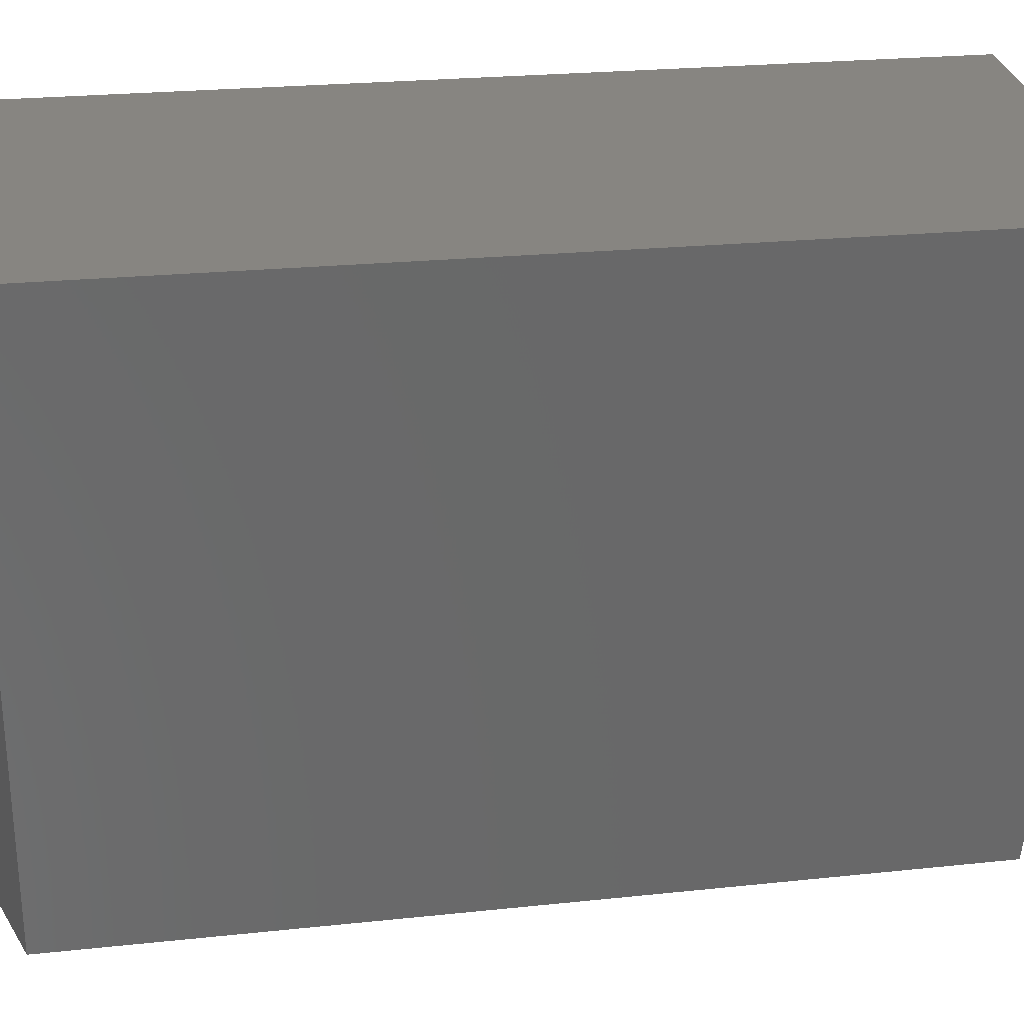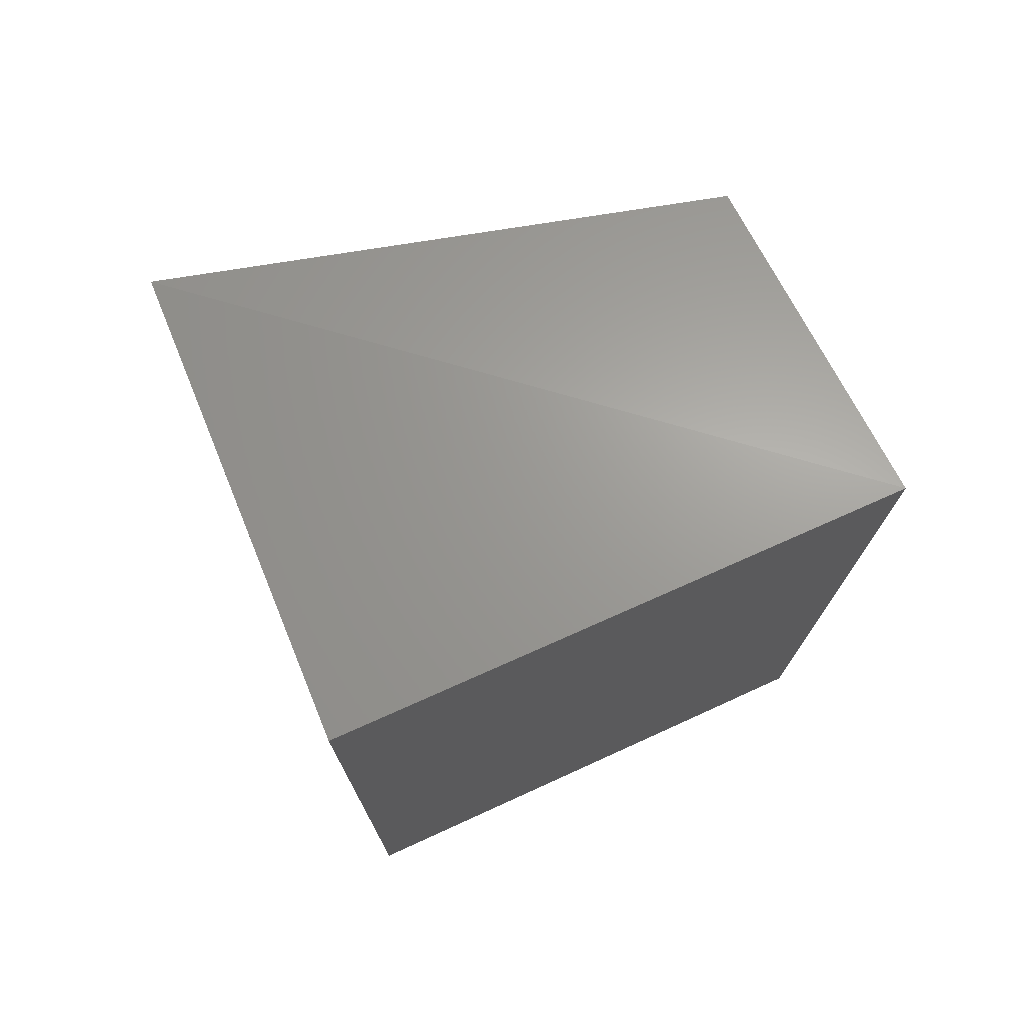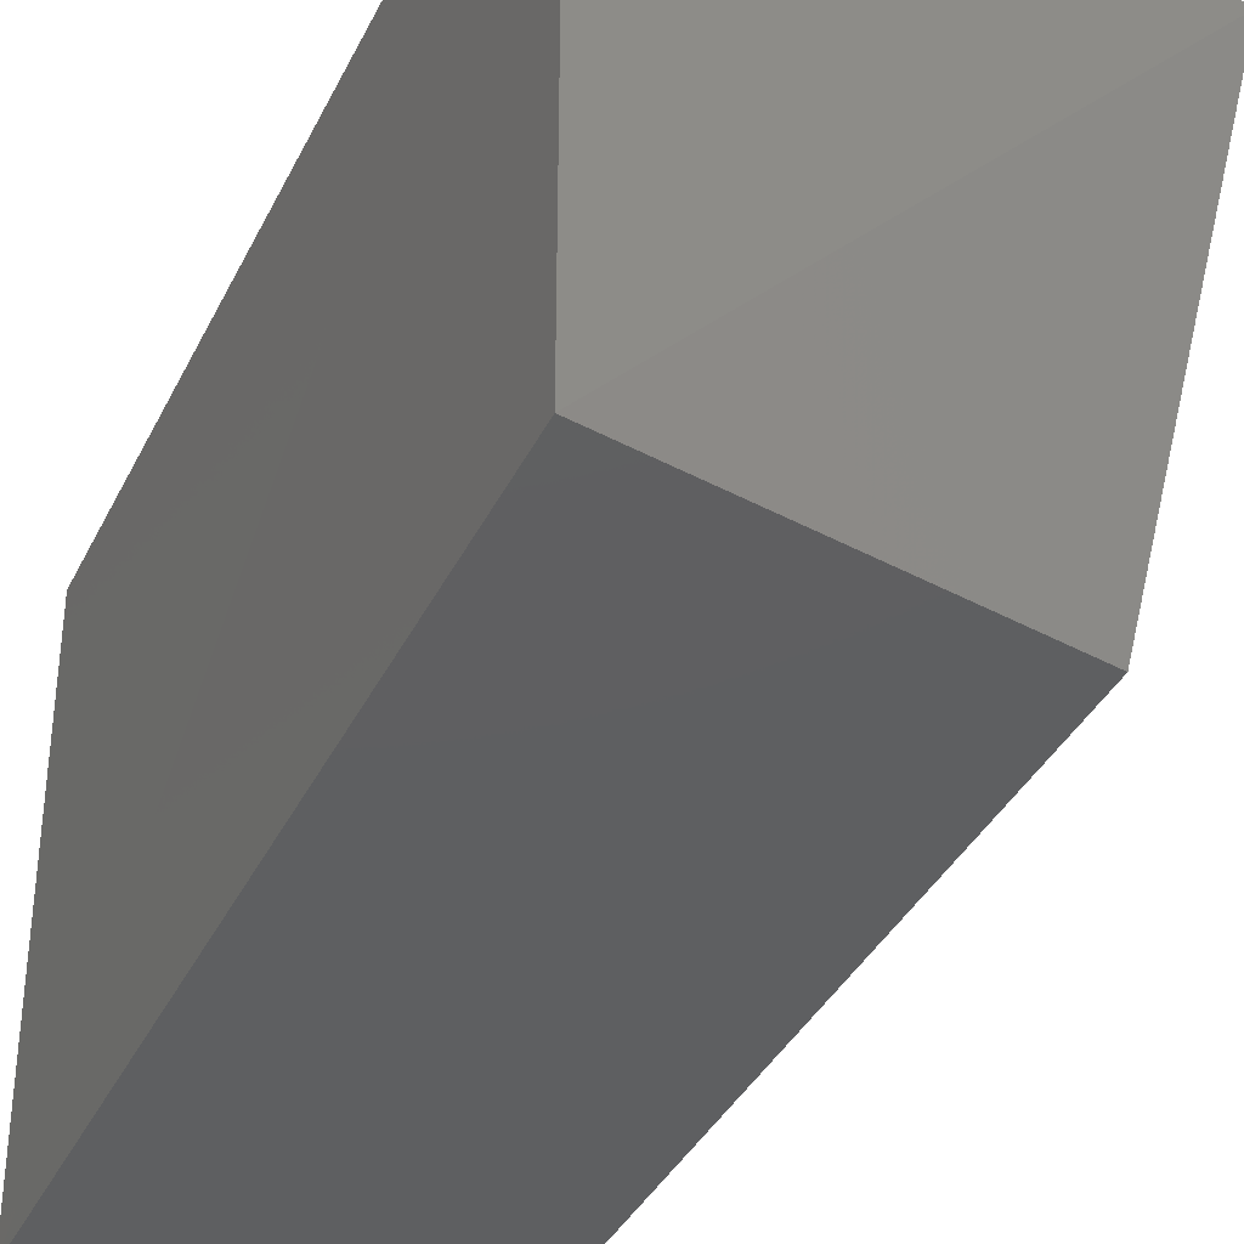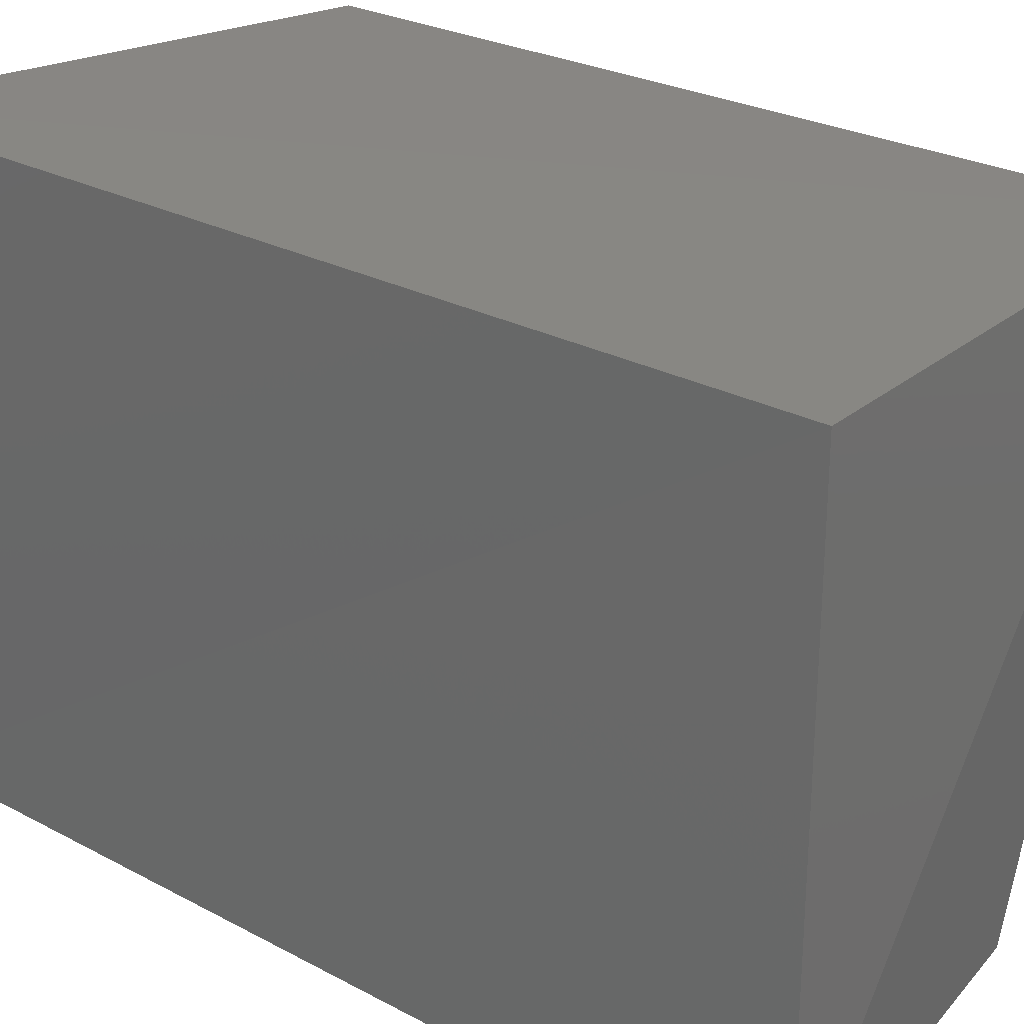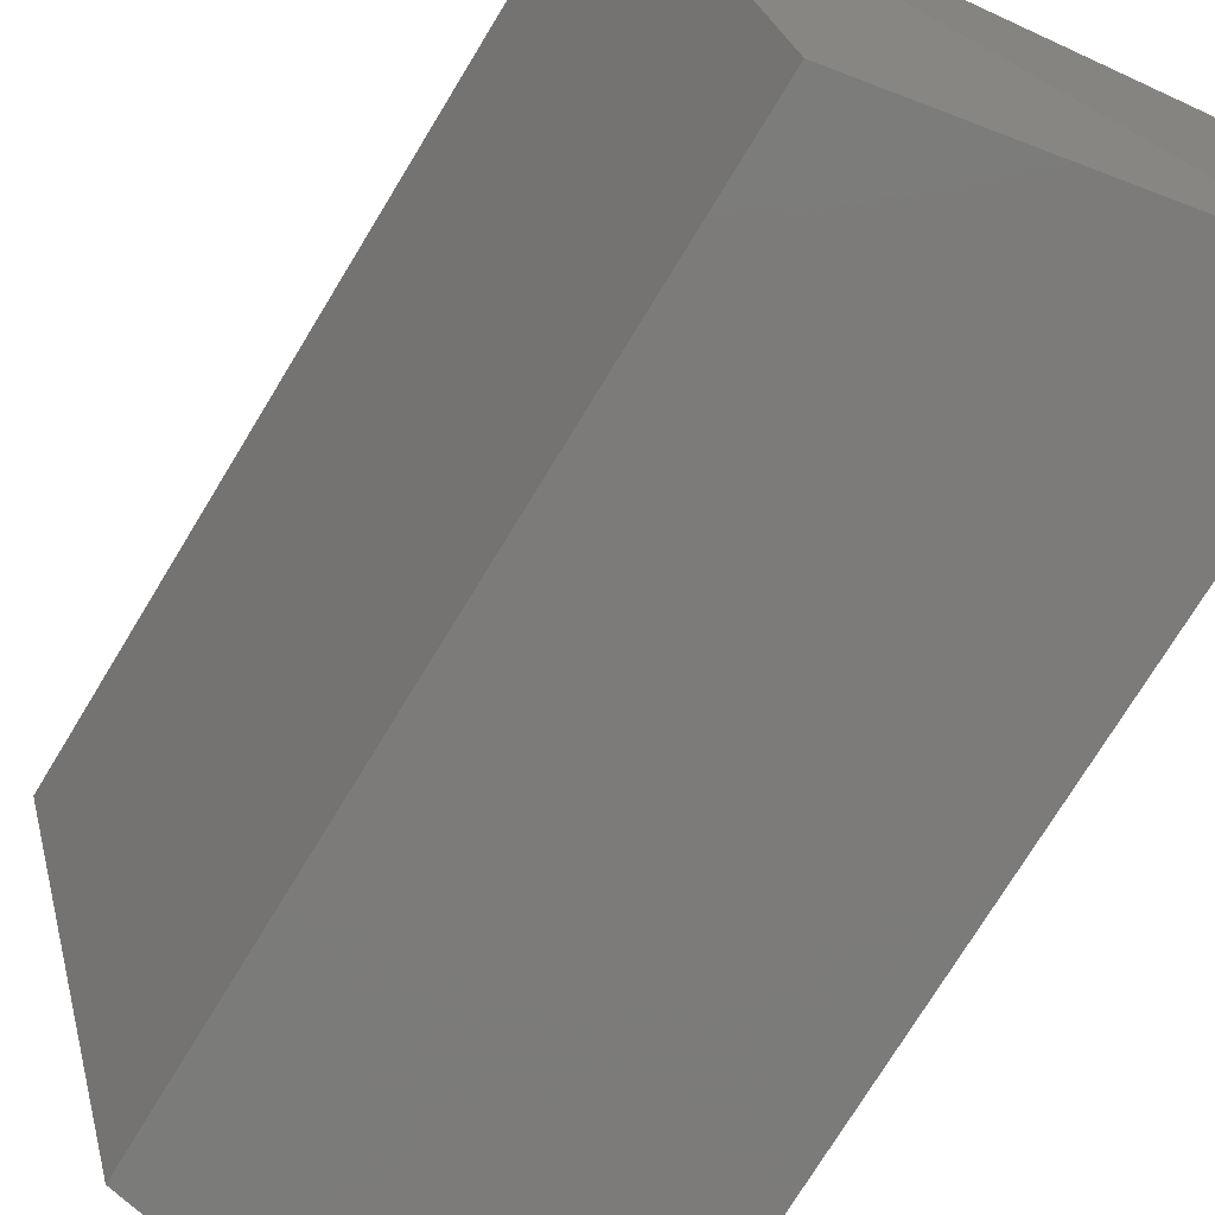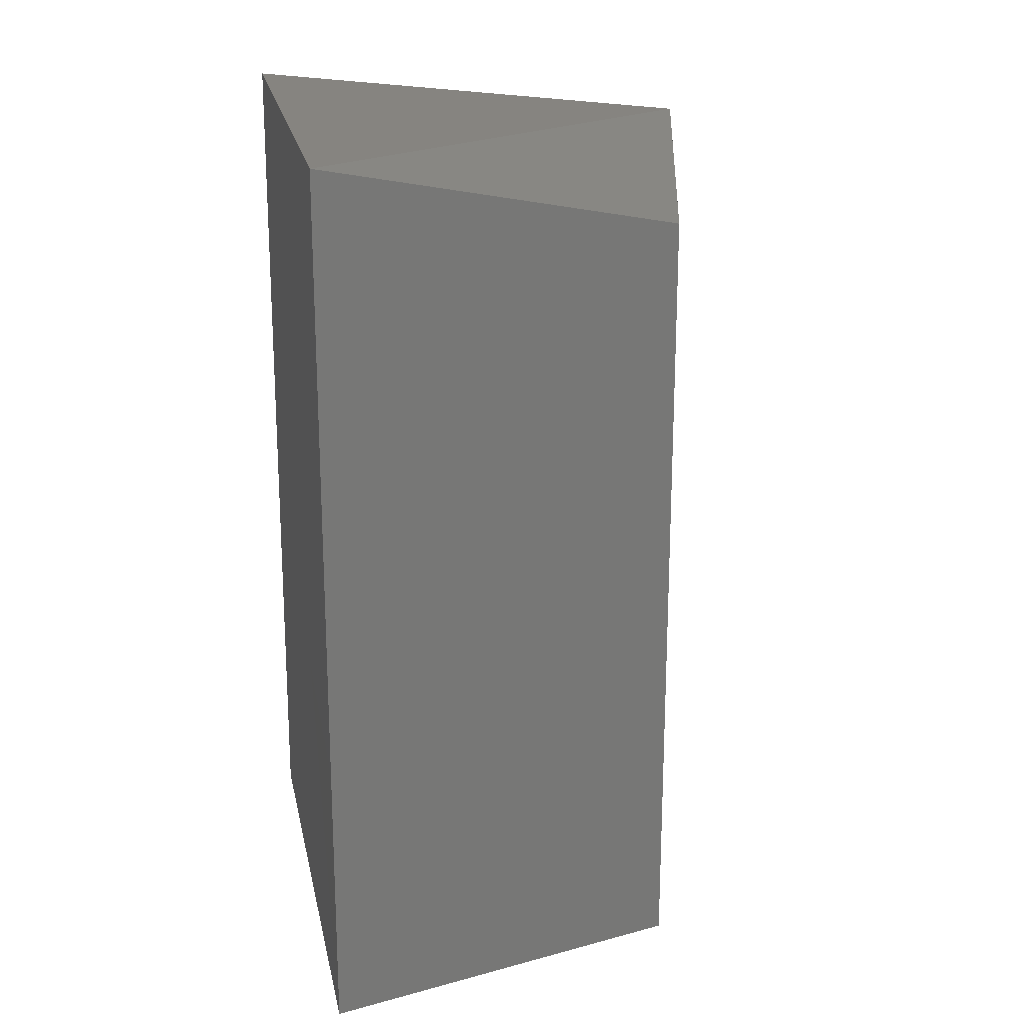
<metadata>
{"format":"stl","ext":"stl","renderer":"f3d","projection":"perspective","resolution":1024,"background":"white","views":[{"elev":20.2,"azim":-101.6,"up":"+Z"},{"elev":74.3,"azim":66.2,"up":"+Y"},{"elev":-38.7,"azim":155.6,"up":"+Z"},{"elev":25.1,"azim":131.3,"up":"+Z"},{"elev":-74.3,"azim":-31.3,"up":"+Z"},{"elev":20.4,"azim":169.4,"up":"+Y"}]}
</metadata>
<code>
# stl→obj: 8 verts, 12 faces
v -0.3133 0.4604 0.4081
v -0.3133 0.4465 0.4081
v -0.3049 0.4455 0.4084
v -0.3049 0.4613 0.4083
v -0.311 0.4601 0.3987
v -0.311 0.4468 0.3987
v -0.305 0.4612 0.3986
v -0.305 0.4456 0.3986
f 1 2 3
f 1 3 4
f 5 6 2
f 5 2 1
f 7 5 1
f 7 1 4
f 4 3 8
f 4 8 7
f 8 6 5
f 8 5 7
f 8 3 2
f 8 2 6

</code>
